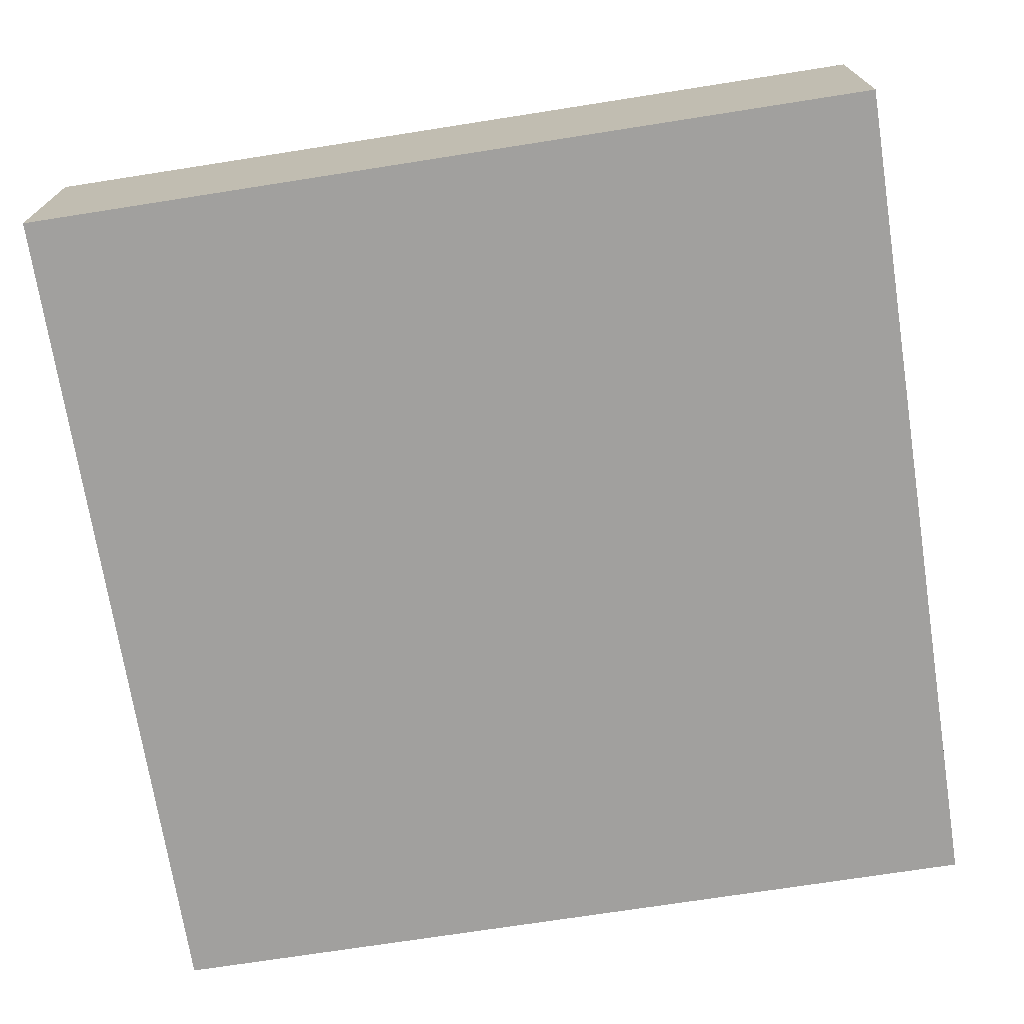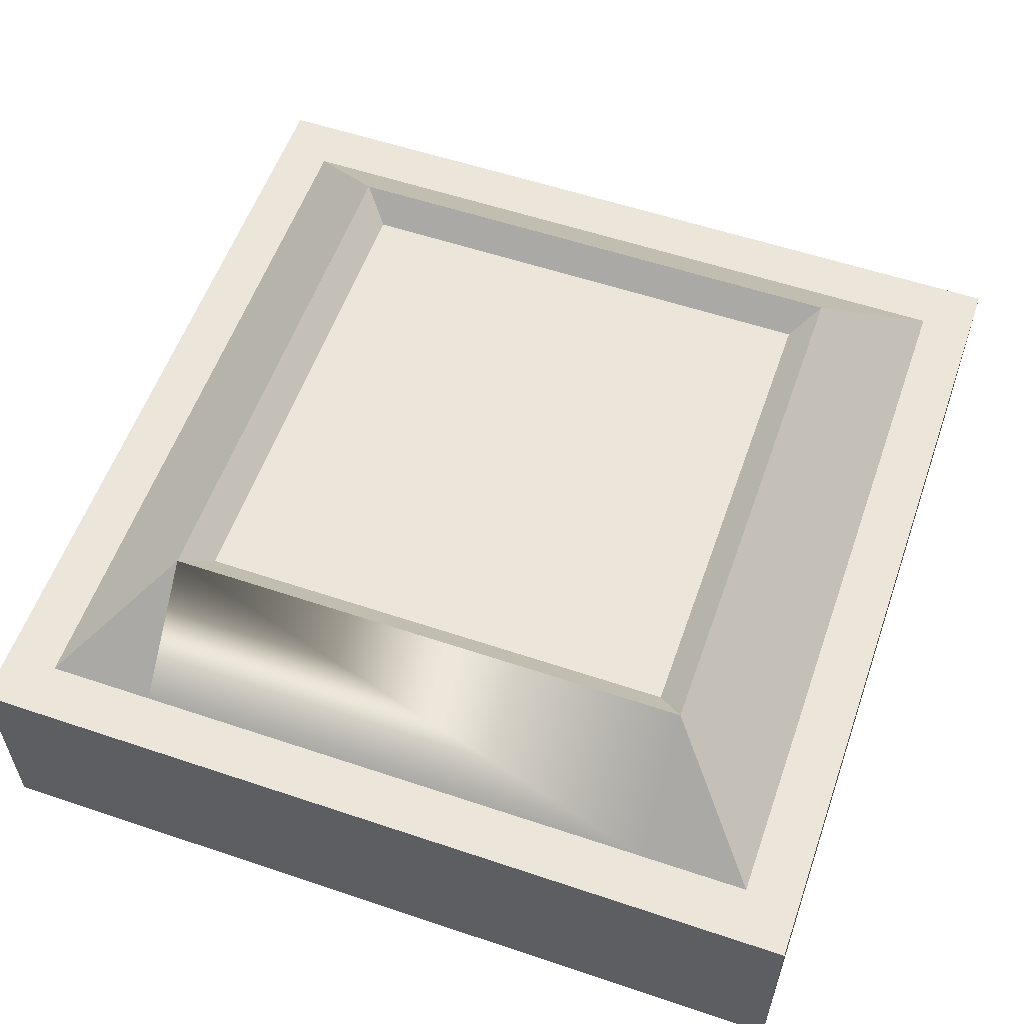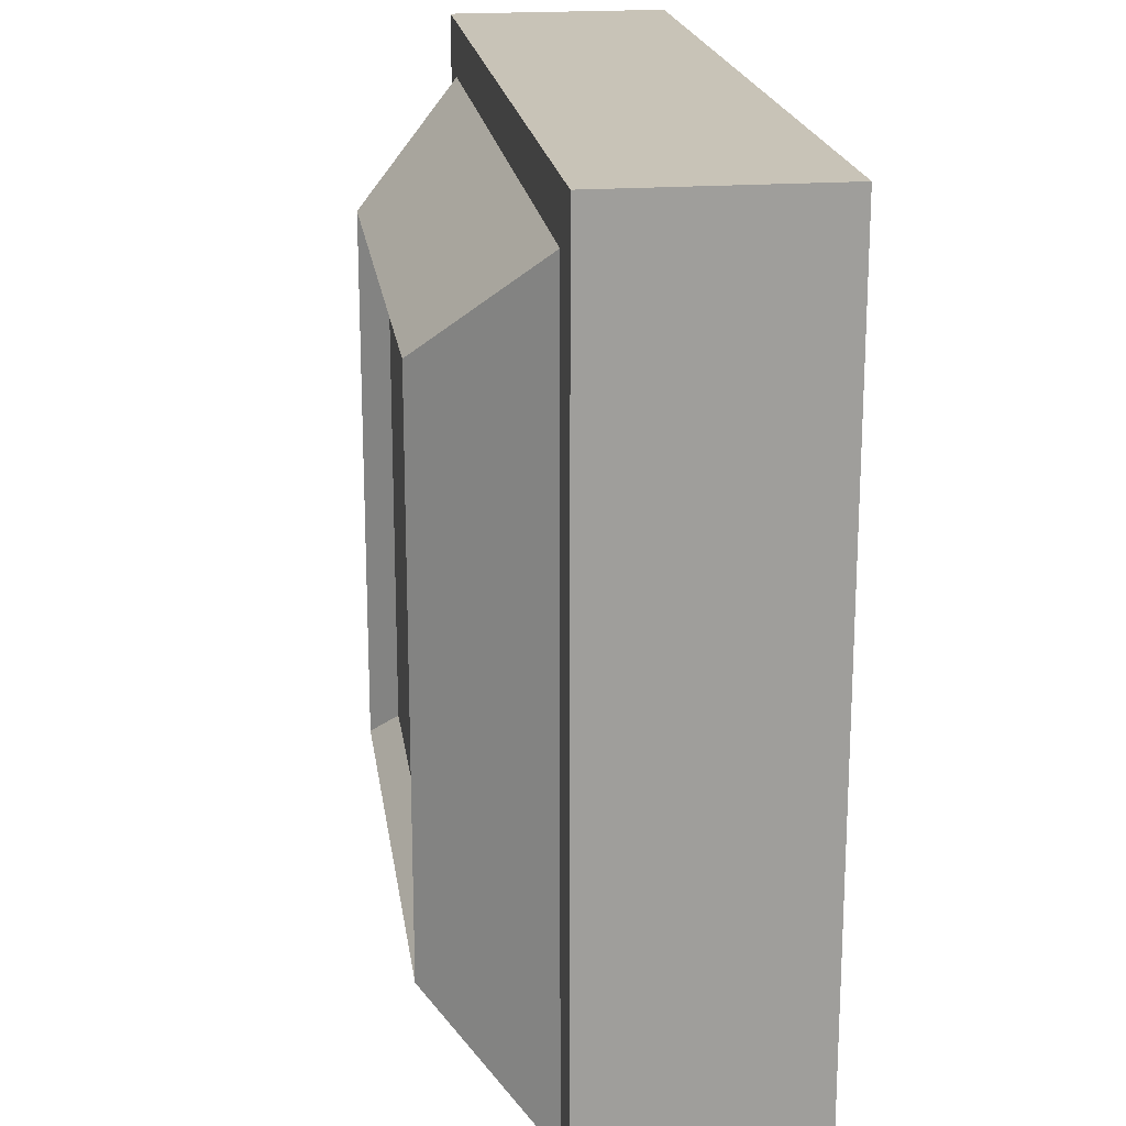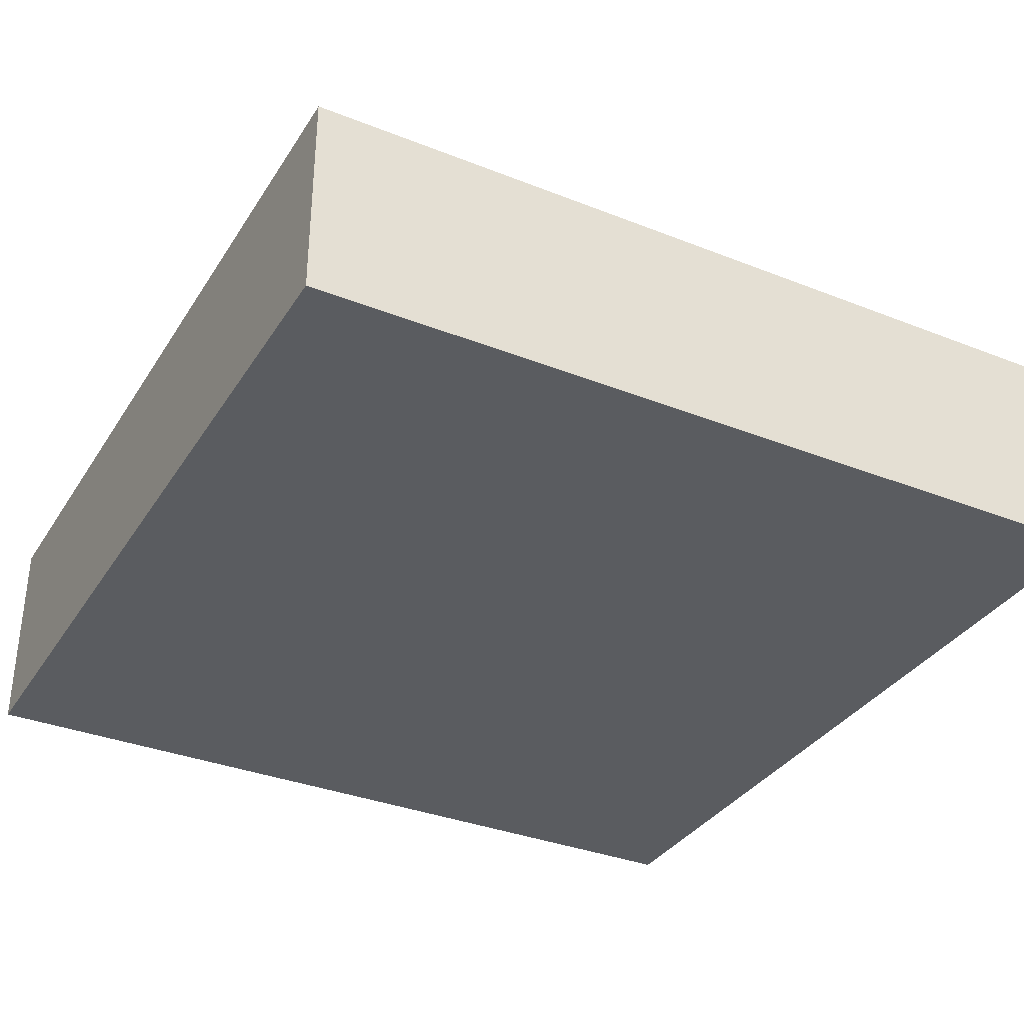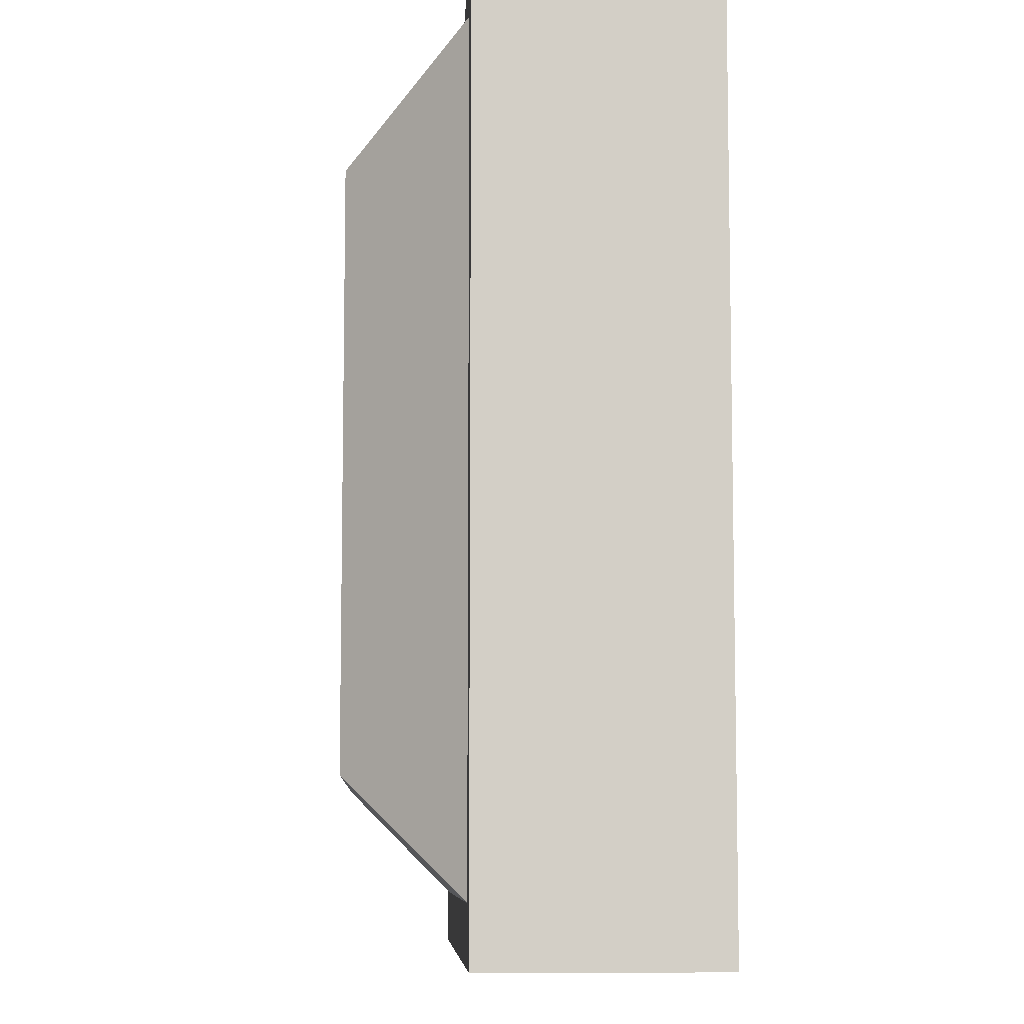
<metadata>
{"format":"obj","ext":"obj","renderer":"f3d","projection":"perspective","resolution":1024,"background":"white","views":[{"elev":-71.8,"azim":-171.1,"up":"+Y"},{"elev":56.9,"azim":109.3,"up":"+Y"},{"elev":19.6,"azim":-97.8,"up":"+Z"},{"elev":-34.4,"azim":152.0,"up":"+Y"},{"elev":-8.1,"azim":-92.6,"up":"+Z"}]}
</metadata>
<code>
g Union1
v -1.75 0.25 1.75
v -1.25 0.25 1.75
v -1.25 0.75 1.25
v -1.25 0.25 1.25
v -1.25 0.75 1.25
v -1.25 0.25 1.75
v -1.75 0.25 1.25
v -1.75 0.25 1.75
v -1.25 0.75 1.25
v -1.25 0.25 1.75
v -1.75 0.25 1.75
v -1.25 0.25 1.25
v -1.75 0.25 1.25
v 1.75 0.25 1.25
v 1.25 0.75 1.25
v 1.75 0.25 1.75
v 1.75 0.25 1.25
v 1.25 0.25 1.25
v 1.25 0.75 1.25
v 1.25 0.25 1.75
v 1.75 0.25 1.75
v 1.25 0.75 1.25
v 1.75 0.25 1.75
v 1.25 0.25 1.75
v 1.75 0.25 1.25
v 1.25 0.25 1.25
v 1.25 0.75 -1.25
v 1.75 0.25 -1.75
v 1.25 0.25 -1.75
v 1.25 0.25 -1.75
v 1.75 0.25 -1.75
v 1.25 0.25 -1.25
v 1.75 0.25 -1.25
v 1.25 0.75 -1.25
v 1.25 0.25 -1.75
v 1.25 0.25 -1.25
v 1.25 0.75 -1.25
v 1.75 0.25 -1.25
v 1.75 0.25 -1.75
v 1.25 0.75 -1.25
v 1.25 0.25 -1.25
v 1.75 0.25 -1.25
v 1.25 0.25 1.75
v 1.25 0.75 1.25
v 1.25 0.25 1.25
v -1.75 0.25 1.25
v -1.25 0.75 1.25
v -1.25 0.25 1.25
v -0.75 0.25 -1.25
v -0.75 0.25 -1.25
v -0.75 0.25 -1.25
v -0.75 0.25 -1.25
v 1.25 0.75 1.25
v 1.25 0.25 1.75
v 1.25 0.25 1.25
v -1.25 0.25 1.75
v -1.25 0.75 1.25
v -1.25 0.25 1.25
v -0.75 0.25 1.25
v -1.25 0.25 1.25
v -0.75 0.25 1.25
v -1.25 0.25 1.25
v -0.75 0.25 1.25
v -0.75 0.25 1.25
v -0.75 0.25 1.25
v -0.75 0.25 1.25
v -0.75 0.25 1.25
v 1.25 0.25 1.25
v -0.75 0.25 1.25
v -1.25 0.25 1.25
v -1.25 0.25 1.25
v -1.25 0.25 1.25
v 1.25 0.25 1.25
v -1.25 0.25 1.75
v 1.25 0.25 1.75
v 1.25 0.25 1.25
v -1.25 0.25 1.25
v -1.25 0.25 1.25
v -0.75 0.25 1.25
v -1.25 0.25 1.25
v 1.25 0.25 1.25
v -0.75 0.25 1.25
v 1.25 0.25 1.25
v 1.25 0.25 1.25
v 1.25 0.75 -1.25
v 1.75 0.25 -1.25
v 1.25 0.25 -1.25
v 1.75 0.25 1.25
v 1.25 0.75 1.25
v 1.25 0.25 1.25
v 1.25 0.25 -1.25
v 1.75 0.25 -1.25
v 1.25 0.25 -1.25
v 1.75 0.25 1.25
v 1.25 0.25 1.25
v 1.25 0.25 1.25
v 1.25 0.75 1.25
v 1.25 0.25 1.25
v 1.25 0.75 1.25
v 1.25 0.25 1.25
v 1.25 0.25 1.25
v 1.25 0.25 1.25
v 1.25 0.75 1.25
v 1.25 0.25 1.25
v 1.25 0.75 1.25
v 1.25 0.75 1.25
v 1.25 0.75 1.25
v 1.25 0.75 1.25
v 1.25 0.25 1.25
v 1.25 0.25 1.25
v -1.25 0.25 1.75
v 1.25 0.25 1.75
v -1.25 0.75 1.25
v 1.25 0.75 1.25
v 1.125 0.625 -1.125
v -1.125 0.625 -1.125
v 1.125 0.625 1.125
v -1.125 0.625 1.125
v -1.125 0.625 1.125
v -1.25 0.75 1.25
v 1.125 0.625 1.125
v -1.25 0.75 1.25
v 1.25 0.75 1.25
v 1.25 0.75 1.25
v 1.25 0.75 1.25
v -1.25 0.25 1.25
v -1.25 0.25 1.25
v -1.25 0.75 1.25
v -1.25 0.75 1.25
v -1.25 0.75 1.25
v -1.25 0.75 1.25
v -1.25 0.75 1.25
v -1.25 0.75 1.25
v -1.25 0.75 1.25
v -1.25 0.75 1.25
v -1.25 0.25 1.25
v -1.25 0.75 1.25
v -1.25 0.75 1.25
v -1.25 0.25 1.25
v -0.75 0.25 1.25
v -1.25 0.25 1.25
v -0.75 0.25 1.25
v -1.25 0.25 1.25
v -1.25 0.25 1.25
v -1.25 0.25 1.25
v -1.25 0.25 1.25
v -1.25 0.25 1.25
v -1.25 0.25 1.25
v -1.25 0.25 1.25
v -1.25 0.75 1.25
v -1.75 0.25 1.25
v -1.25 0.75 1.25
v -1.25 0.25 1.25
v -2 -0.75 -2
v -2 -0.75 2
v -2 0.25 -2
v -2 0.25 2
v 2 -0.75 -2
v 2 -0.75 2
v -2 -0.75 -2
v -2 -0.75 2
v -2 -0.75 -2
v -2 0.25 -2
v 2 -0.75 -2
v 2 0.25 -2
v 2 0.25 -2
v 2 0.25 2
v 2 -0.75 -2
v 2 -0.75 2
v 2 -0.75 2
v 2 0.25 2
v -2 -0.75 2
v -2 0.25 2
v 2 0.25 2
v 1.25 0.25 1.25
v -1.25 0.25 1.25
v 1.25 0.25 1.25
v 1.25 0.25 1.25
v 1.25 0.25 -1.25
v 1.25 0.25 -1.25
v 1.25 0.25 -1.25
v -0.75 0.25 -1.25
v 0.7461 0.25 -1.25
v -0.7461 0.25 -1.25
v 0.75 0.25 -1.25
v 0.75 0.25 -1.25
v 0.75 0.25 -1.25
v 1.25 0.25 -1.25
v 0.75 0.25 -1.25
v 1.25 0.25 -1.25
v 1.25 0.25 -1.25
v 1.25 0.25 1.25
v 1.25 0.25 -1.25
v 1.25 0.25 1.25
v 1.25 0.25 -1.25
v 1.25 0.25 -1.25
v 1.25 0.25 -1.25
v 1.25 0.75 -1.25
v 1.25 0.75 -1.25
v 1.25 0.75 -1.25
v 1.25 0.75 -1.25
v 1.25 0.25 -1.25
v 1.25 0.25 -1.25
v 1.75 0.25 1.25
v 1.75 0.25 -1.25
v 1.25 0.75 -1.25
v 1.25 0.75 -1.25
v 1.25 0.75 -1.25
v 1.125 0.625 -1.125
v 1.125 0.625 1.125
v 1.25 0.75 -1.25
v 1.25 0.75 1.25
v 1.25 0.75 1.25
v 1.25 0.75 -1.25
v 1.25 0.75 -1.25
v 1.25 0.75 -1.25
v 1.25 0.75 -1.25
v 1.25 0.75 -1.25
v 1.25 0.75 -1.25
v 1.25 0.75 -1.25
v 1.25 0.75 -1.25
v 1.25 0.75 -1.25
v 1.25 0.75 -1.25
v 1.25 0.75 -1.25
v 1.25 0.25 -1.75
v 0.75 0.25 -1.25
v -0.75 0.25 -1.25
v 1.25 0.25 -1.25
v 0.7461 0.25 -1.25
v -0.75 0.25 -1.25
v -1.25 0.25 -1.75
v 1.25 0.25 -1.75
v 1.25 0.25 -1.25
v -1.25 0.75 -1.25
v -1.25 0.75 1.25
v -1.25 0.75 -1.25
v -1.125 0.625 1.125
v -1.25 0.75 -1.25
v -1.25 0.75 -1.25
v -1.25 0.75 -1.25
v -1.25 0.25 -1.25
v -1.25 0.25 -1.25
v -1.25 0.25 -1.25
v -1.25 0.75 -1.25
v -1.25 0.75 -1.25
v -1.25 0.75 -1.25
v -1.25 0.75 -1.25
v -1.25 0.75 -1.25
v -1.25 0.75 -1.25
v -1.25 0.75 -1.25
v -1.25 0.25 -1.25
v -0.75 0.25 -1.25
v -1.25 0.25 -1.25
v -0.75 0.25 -1.25
v -1.25 0.25 -1.25
v -1.25 0.25 -1.75
v -1.25 0.75 -1.25
v -1.25 0.75 -1.25
v -1.25 0.75 -1.25
v -1.25 0.75 -1.25
v -1.25 0.75 -1.25
v -1.25 0.75 -1.25
v -1.25 0.25 -1.25
v -1.25 0.25 -1.25
v -1.25 0.25 -1.25
v -1.25 0.25 -1.25
v -1.25 0.25 -1.75
v -1.25 0.75 -1.25
v -1.25 0.75 -1.25
v -1.25 0.75 -1.25
v -1.25 0.75 -1.25
v -1.25 0.75 -1.25
v -1.25 0.75 -1.25
v -1.25 0.75 -1.25
v -1.25 0.75 -1.25
v -1.25 0.75 -1.25
v -1.25 0.75 -1.25
v -1.25 0.75 -1.25
v -1.25 0.25 -1.75
v -1.25 0.25 -1.75
v -1.25 0.75 -1.25
v -1.25 0.25 -1.25
v -1.75 0.25 -1.75
v -1.25 0.25 -1.25
v -1.75 0.25 -1.25
v -1.25 0.25 -1.75
v -1.25 0.25 -1.25
v -1.25 0.25 -1.25
v -1.25 0.25 -1.75
v -1.25 0.25 -1.75
v -1.25 0.25 -1.25
v -1.75 0.25 -1.25
v -1.25 0.25 -1.25
v -1.25 0.75 -1.25
v -1.25 0.75 -1.25
v -1.25 0.25 -1.75
v -1.75 0.25 -1.75
v -1.25 0.75 -1.25
v -1.25 0.75 -1.25
v -1.25 0.75 -1.25
v -1.25 0.75 -1.25
v -1.25 0.75 -1.25
v -1.25 0.75 -1.25
v -1.25 0.75 -1.25
v -1.25 0.75 -1.25
v -1.25 0.75 -1.25
v -1.25 0.75 -1.25
v -1.25 0.75 -1.25
v -1.25 0.75 -1.25
v -1.75 0.25 -1.25
v -1.25 0.75 -1.25
v -1.75 0.25 -1.75
v -1.25 0.75 -1.25
v -1.25 0.25 -1.75
v -1.25 0.25 -1.75
v 1.25 0.75 -1.25
v 1.25 0.25 -1.75
v -1.25 0.75 -1.25
v -1.25 0.25 -1.75
v -1.25 0.75 -1.25
v -0.7461 0.25 -1.25
v 2 0.25 -2
v -1.25 0.25 -1.25
v -0.75 0.25 -1.25
v -1.25 0.25 -1.25
v -0.75 0.25 -1.25
v -1.25 0.25 -1.25
v -2 0.25 -2
v -2 0.25 2
v -0.75 0.25 -1.25
v -1.25 0.25 -1.25
v -1.25 0.25 -1.25
v -1.25 0.75 -1.25
v 1.25 0.75 -1.25
v -1.25 0.75 -1.25
v 1.25 0.75 -1.25
v -1.125 0.625 -1.125
v -1.25 0.75 -1.25
v -1.25 0.75 -1.25
v -1.25 0.75 -1.25
v 1.125 0.625 -1.125
v 1.25 0.75 -1.25
v -1.125 0.625 -1.125
v 1.25 0.75 -1.25
v -1.25 0.75 -1.25
v -1.25 0.75 -1.25
v -1.25 0.75 -1.25
v -1.75 0.25 -1.25
v -1.25 0.75 1.25
v -1.75 0.25 1.25
v -1.25 0.25 -1.25
v -1.25 0.25 -1.25
v -1.25 0.25 -1.25
v -1.25 0.25 -1.25
v -1.25 0.25 -1.25
v -1.25 0.25 1.25
v -1.25 0.25 1.25
v -1.75 0.25 1.25
v -1.25 0.25 -1.25
v -1.75 0.25 -1.25
v -1.25 0.75 1.25
v -1.25 0.75 1.25
v -1.25 0.75 -1.25
v -1.25 0.75 -1.25
v -1.25 0.75 -1.25
v -1.25 0.75 -1.25
v -1.75 0.25 -1.25
v -1.25 0.25 -1.25
v -1.25 0.25 -1.25
v -1.25 0.25 -1.25
f 1 2 3
f 4 5 6
f 7 8 9
f 10 11 12
f 11 13 12
f 14 15 16
f 17 18 19
f 20 21 22
f 23 24 25
f 24 26 25
f 27 28 29
f 30 31 32
f 31 33 32
f 34 35 36
f 37 38 39
f 40 41 42
f 43 44 45
f 46 47 48
f 49 50 51
f 50 52 51
f 53 54 55
f 56 57 58
f 59 60 61
f 60 62 61
f 63 64 65
f 64 66 65
f 67 68 69
f 68 70 69
f 70 71 69
f 72 73 74
f 73 75 74
f 67 76 68
f 77 78 79
f 80 78 77
f 79 81 82
f 78 81 79
f 81 83 82
f 84 83 81
f 85 86 87
f 88 89 90
f 91 92 93
f 92 94 93
f 94 95 93
f 96 95 94
f 97 98 99
f 98 100 99
f 101 102 103
f 102 104 103
f 104 105 103
f 105 106 103
f 107 108 109
f 108 110 109
f 111 112 113
f 112 114 113
f 115 116 117
f 116 118 117
f 119 120 121
f 120 122 121
f 122 123 121
f 123 124 121
f 125 124 123
f 126 127 128
f 127 129 128
f 129 130 128
f 131 132 133
f 134 135 136
f 137 138 60
f 138 62 60
f 139 140 141
f 142 141 140
f 143 144 136
f 144 145 136
f 145 134 136
f 77 146 80
f 147 148 149
f 150 151 152
f 151 153 152
f 154 155 156
f 155 157 156
f 158 159 160
f 159 161 160
f 162 163 164
f 163 165 164
f 166 167 168
f 167 169 168
f 170 171 172
f 171 173 172
f 174 175 176
f 177 178 179
f 178 180 179
f 175 174 181
f 182 183 184
f 183 185 184
f 185 186 184
f 187 188 189
f 184 186 190
f 186 191 190
f 192 193 194
f 193 195 194
f 196 197 198
f 197 199 198
f 200 201 188
f 201 202 188
f 202 203 188
f 203 189 188
f 99 204 97
f 204 205 97
f 206 207 97
f 206 97 205
f 207 208 97
f 209 210 211
f 210 212 211
f 212 213 211
f 213 214 211
f 215 214 216
f 211 214 215
f 214 217 216
f 218 219 220
f 221 222 223
f 224 222 221
f 222 225 223
f 226 227 228
f 229 227 226
f 230 227 229
f 227 231 228
f 231 232 228
f 233 225 222
f 234 235 236
f 235 132 236
f 132 131 236
f 131 237 236
f 237 238 236
f 238 239 236
f 239 240 236
f 241 242 243
f 242 244 243
f 244 245 243
f 246 247 248
f 247 249 248
f 249 250 248
f 251 252 253
f 252 254 253
f 255 256 227
f 256 231 227
f 234 236 257
f 236 258 257
f 258 259 257
f 260 245 261
f 245 244 261
f 248 250 262
f 254 263 253
f 263 264 253
f 265 266 243
f 266 241 243
f 256 267 231
f 258 268 259
f 268 269 259
f 260 261 270
f 271 262 272
f 273 262 271
f 262 250 272
f 274 275 276
f 275 277 276
f 277 278 276
f 279 280 272
f 280 281 272
f 281 271 272
f 282 283 284
f 285 283 282
f 283 286 284
f 287 288 289
f 288 290 289
f 291 285 282
f 292 293 294
f 295 296 297
f 298 296 295
f 299 300 301
f 302 303 304
f 303 305 304
f 306 307 308
f 295 297 309
f 310 311 312
f 311 313 312
f 314 315 296
f 296 315 297
f 316 317 318
f 317 319 318
f 319 320 318
f 321 322 323
f 181 322 321
f 174 322 181
f 324 325 326
f 325 327 326
f 328 329 323
f 329 176 323
f 174 176 329
f 322 328 323
f 330 184 331
f 182 184 330
f 184 332 331
f 333 334 335
f 334 336 335
f 237 337 238
f 338 339 340
f 341 342 343
f 342 344 343
f 344 345 343
f 345 346 343
f 347 348 349
f 348 350 349
f 351 331 352
f 331 332 352
f 241 353 242
f 354 355 356
f 357 356 355
f 147 358 359
f 149 358 147
f 358 360 359
f 361 362 363
f 362 364 363
f 365 366 367
f 368 367 366
f 359 360 369
f 360 370 369

</code>
